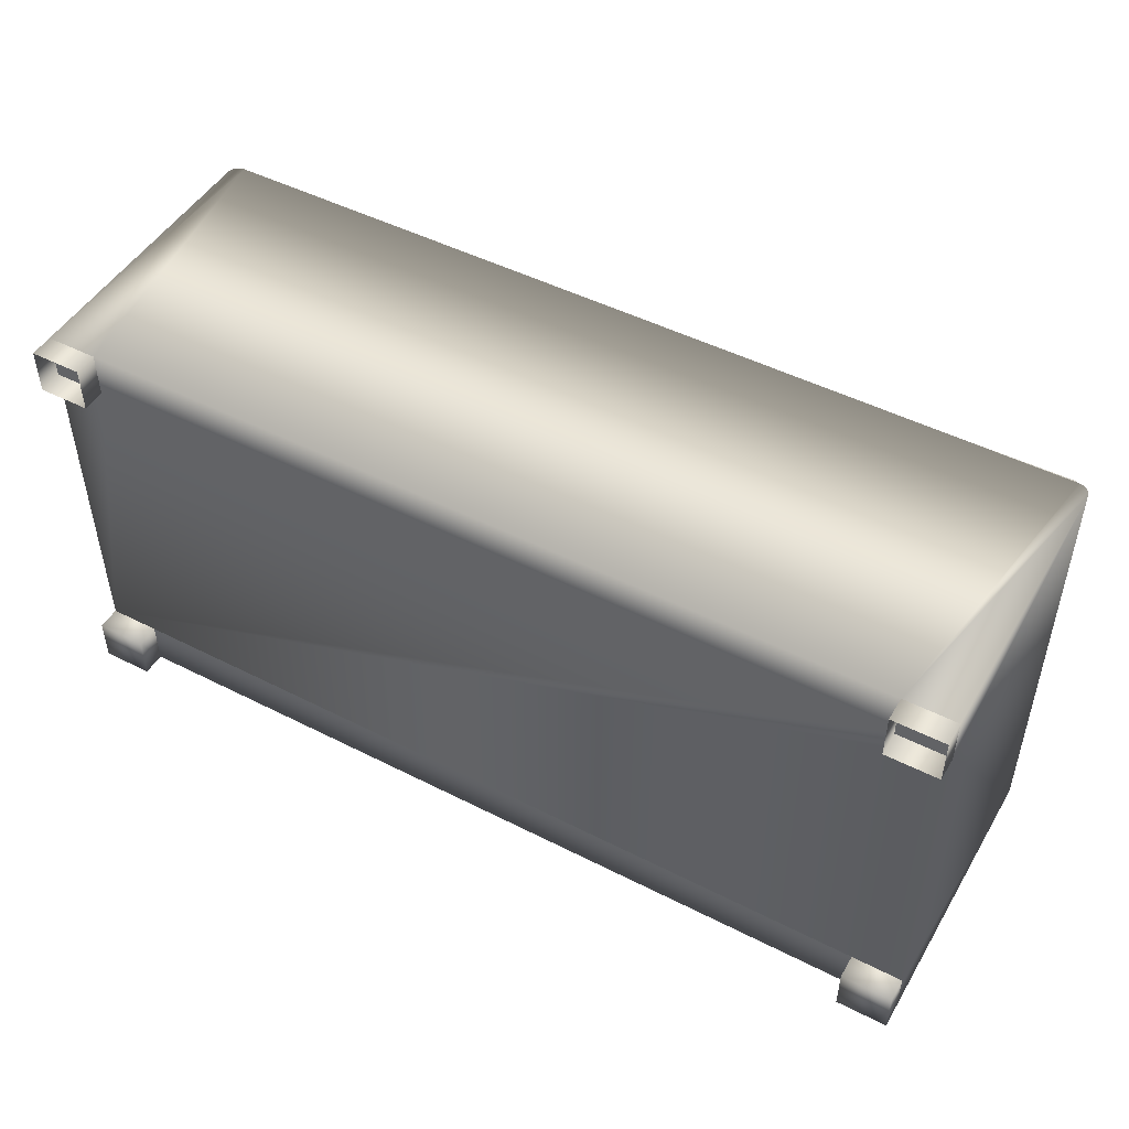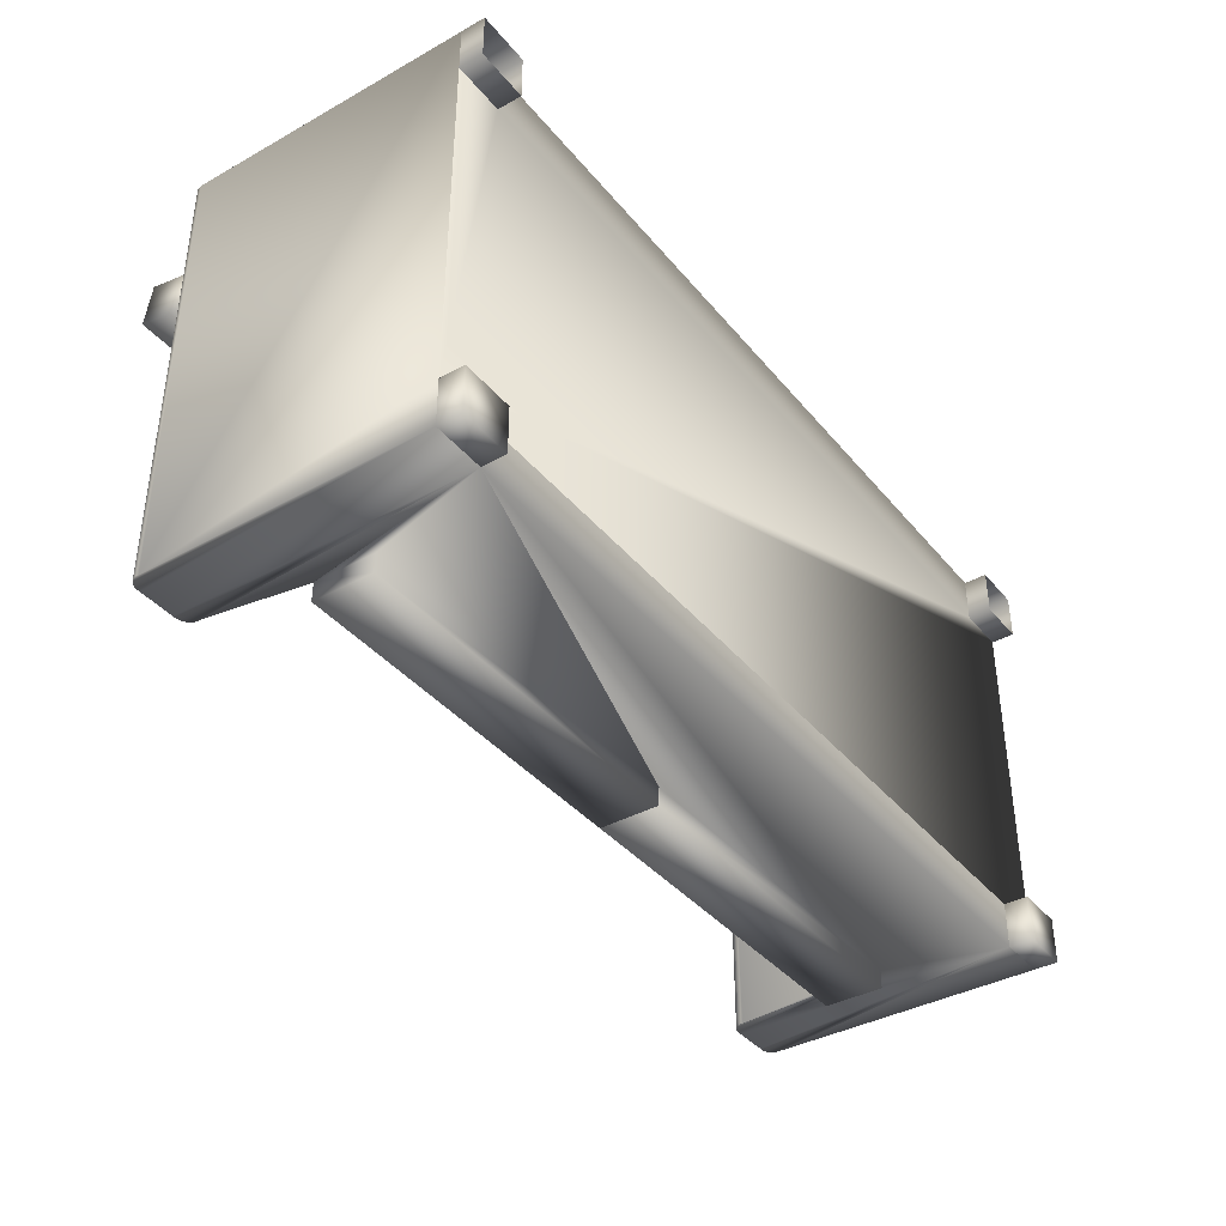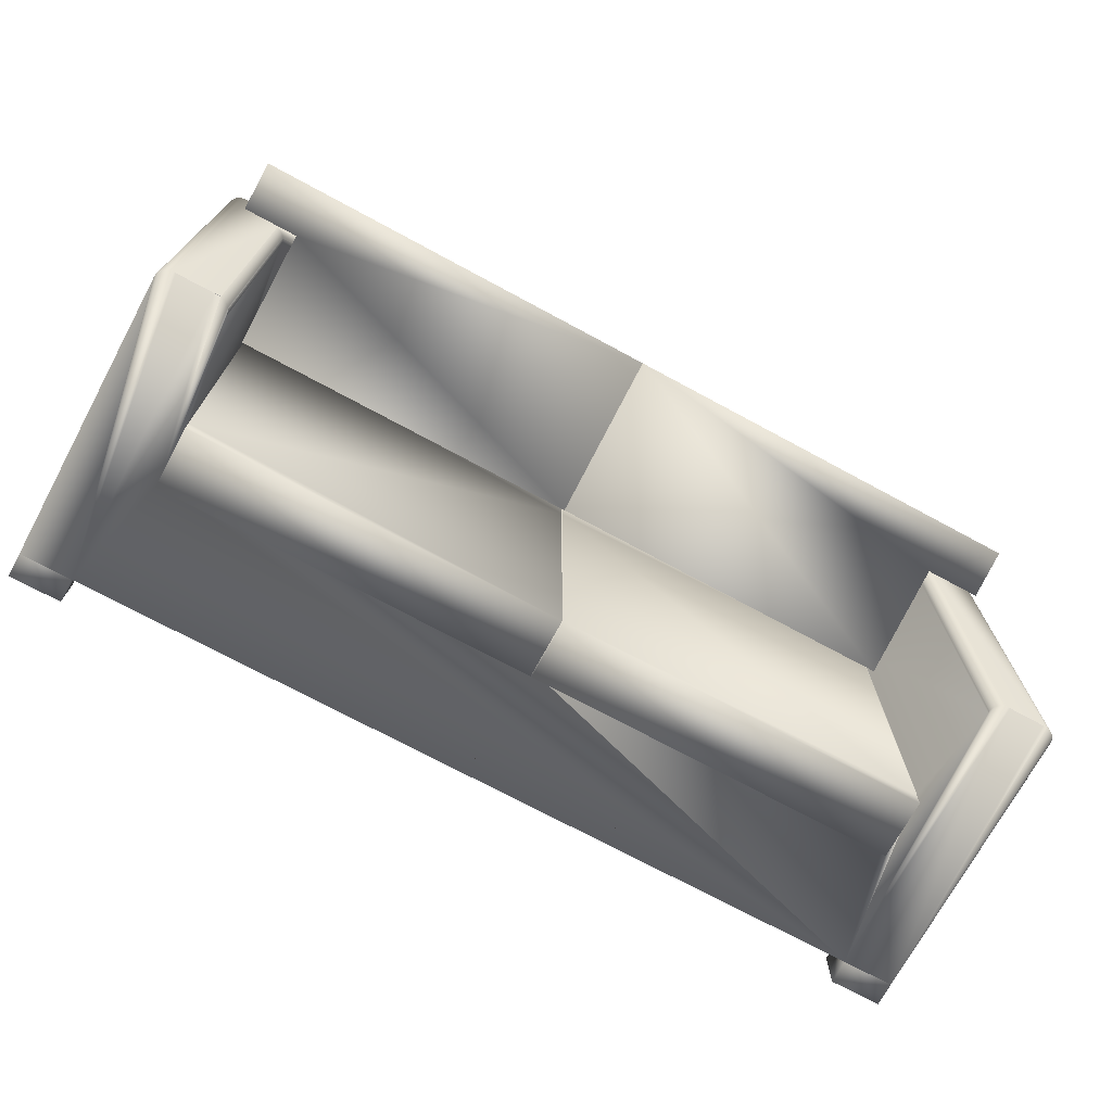
<metadata>
{"format":"obj","ext":"obj","renderer":"f3d","projection":"perspective","resolution":1024,"background":"white","views":[{"elev":48.4,"azim":29.6,"up":"+Z"},{"elev":-38.6,"azim":-55.1,"up":"+Z"},{"elev":-72.3,"azim":151.6,"up":"+Z"}]}
</metadata>
<code>
v 0.4236 0.05908 -0.1882
v 0.4236 -0.1998 -0.1459
v 0.4236 -0.1998 -0.1882
v 0.4236 -0.1998 0.1708
v 0.3765 -0.1998 -0.1882
v 0.4236 0.0621 0.2131
v -0.412 -0.1998 -0.1459
v 0.4236 0.0621 -0.1882
v 0.4236 -0.1998 0.2131
v 0.3765 -0.1998 0.1708
v -0.365 -0.1998 -0.1459
v 0.3765 -0.1998 -0.1459
v -0.365 -0.1998 -0.1882
v 0.4235 0.06246 -0.1882
v 0.4235 0.06246 0.2131
v -0.365 -0.1998 0.1708
v 0.3487 -0.08923 -0.1882
v 0.4231 0.06411 -0.1882
v 0.3765 -0.1998 0.2131
v -0.412 -0.1998 0.1708
v -0.412 0.05908 -0.1882
v -0.412 -0.1998 -0.1882
v 0.3765 0.07155 -0.1882
v 0.006345 -0.08923 -0.1882
v 0.4224 0.06567 -0.1882
v 0.4231 0.06411 0.2131
v -0.412 -0.1998 0.2131
v -0.365 -0.1998 0.2131
v -0.365 0.07155 -0.1882
v -0.412 0.06186 -0.1882
v 0.4098 0.07155 -0.1882
v 0.3705 0.07155 -0.1882
v 0.005232 -0.08923 -0.1882
v 0.006345 -0.08923 -0.2054
v 0.4214 0.06712 -0.1882
v 0.4224 0.06567 0.2131
v -0.4015 0.07155 0.2131
v -0.3617 0.07155 -0.1882
v -0.398 0.07155 -0.1882
v -0.412 0.06186 0.2131
v -0.4119 0.06249 -0.1882
v 0.4129 0.07155 -0.1882
v 0.3703 0.07151 -0.1882
v -0.3371 -0.08923 -0.1882
v 0.005232 -0.08923 0.164
v 0.3487 -0.08923 -0.2054
v 0.006345 -0.03369 0.164
v 0.4202 0.06841 -0.1882
v 0.4214 0.06712 0.2131
v 0.4129 0.07155 0.2131
v -0.3612 0.0715 -0.1882
v -0.4015 0.07155 -0.1882
v -0.4119 0.06249 0.2131
v -0.4115 0.06415 -0.1882
v 0.4136 0.07149 -0.1882
v 0.3683 0.07094 -0.1882
v 0.3703 0.07151 0.164
v -0.3371 -0.03369 -0.1882
v -0.3371 -0.08923 -0.2054
v 0.006345 -0.08923 0.164
v 0.005232 -0.03369 -0.2054
v 0.3487 -0.03369 -0.2054
v 0.006345 -0.03369 -0.2054
v 0.4187 0.06952 -0.1882
v 0.4202 0.06841 0.2131
v -0.4018 0.07152 0.2131
v 0.4136 0.07149 0.2131
v 0.3705 0.07155 0.164
v -0.3594 0.07109 -0.1882
v -0.3617 0.07155 0.164
v -0.4018 0.07152 -0.1882
v -0.4115 0.06415 0.2131
v -0.4107 0.06572 -0.1882
v 0.4154 0.07108 -0.1882
v 0.3664 0.0701 -0.1882
v 0.3683 0.07094 0.164
v -0.3371 -0.03281 -0.1882
v 0.005232 -0.08923 -0.2054
v 0.005232 -0.03369 0.164
v 0.3487 -0.03369 -0.1882
v 0.006345 -0.03369 0.103
v 0.4171 0.07041 -0.1882
v 0.4187 0.06952 0.2131
v -0.4036 0.07112 0.2131
v 0.4154 0.07108 0.2131
v -0.3577 0.07043 -0.1882
v -0.3612 0.0715 0.164
v -0.4036 0.07112 -0.1882
v -0.4107 0.06572 0.2131
v -0.4097 0.06717 -0.1882
v 0.3647 0.06902 -0.1882
v 0.3664 0.0701 0.164
v -0.3512 0.05908 -0.1882
v -0.3371 -0.03369 0.127
v -0.3371 -0.03369 -0.2054
v 0.005232 -0.03369 0.103
v 0.3487 -0.03281 -0.1882
v 0.3487 -0.03369 0.1355
v 0.4171 0.07041 0.2131
v -0.4054 0.07046 0.2131
v -0.356 0.06954 -0.1882
v -0.3594 0.07109 0.164
v 0.3597 0.05908 0.164
v -0.4054 0.07046 -0.1882
v -0.4097 0.06717 0.2131
v -0.4085 0.06846 -0.1882
v 0.3632 0.06771 -0.1882
v 0.3647 0.06902 0.164
v -0.3512 0.062 -0.1882
v -0.3371 -0.03281 0.164
v -0.3371 -0.03369 0.164
v 0.3597 0.05908 -0.1882
v 0.3487 -0.03281 0.1356
v 0.3487 -0.03369 0.164
v -0.407 0.06957 0.2131
v -0.3546 0.06843 -0.1882
v -0.3577 0.07043 0.164
v 0.3487 -0.03281 0.164
v 0.3598 0.06096 0.164
v -0.407 0.06957 -0.1882
v -0.4085 0.06846 0.2131
v 0.3619 0.06622 -0.1882
v 0.3632 0.06771 0.164
v -0.3512 0.06248 -0.1882
v -0.351 0.06078 -0.1882
v -0.3512 0.05908 0.164
v 0.3606 0.06298 -0.1882
v -0.3534 0.06714 -0.1882
v -0.356 0.06954 0.164
v 0.3602 0.06281 0.164
v 0.361 0.06476 -0.1882
v -0.3517 0.06413 -0.1882
v -0.3512 0.062 0.164
v -0.351 0.06078 0.164
v -0.3512 0.06248 0.164
v 0.3602 0.06281 -0.1882
v 0.3493 -0.02749 0.09772
v -0.3524 0.06569 -0.1882
v -0.3534 0.06714 0.164
v -0.3546 0.06843 0.164
v 0.3609 0.06457 0.164
v 0.3598 0.06096 -0.1882
v 0.3619 0.06622 0.164
v -0.3517 0.06413 0.164
v 0.3609 0.06457 -0.1882
v 0.3487 0.07535 0.1551
v 0.006353 0.1224 0.1589
v 0.006353 -0.03199 0.1311
v -0.3524 0.06569 0.164
v 0.361 0.06476 0.164
v 0.3493 0.08214 0.1175
v 0.006985 -0.02668 0.09319
v 0.006353 -0.03287 0.131
v 0.4017 0.07523 0.1558
v 0.006353 -0.03347 0.1308
v 0.006985 0.1292 0.1213
v 0.4023 0.1283 0.1265
v 0.4023 0.08202 0.1182
v 0.4017 0.1215 0.1642
v 0.005236 -0.03199 0.1311
v 0.005236 -0.03287 0.1309
v -0.3371 -0.03117 0.1266
v 0.005872 -0.02668 0.09317
v -0.3371 -0.03205 0.1264
v -0.3371 0.07699 0.1461
v 0.005236 -0.03346 0.1308
v 0.005236 0.1224 0.1589
v -0.3365 -0.02586 0.08864
v -0.3901 0.1234 0.1537
v 0.005872 0.1292 0.1213
v -0.3901 0.07712 0.1454
v -0.3365 0.08378 0.1084
v -0.3895 0.0839 0.1077
v -0.3895 0.1302 0.116
v 0.4236 -0.2217 -0.1459
v 0.4236 -0.2217 -0.1882
v 0.3765 -0.2217 -0.1882
v 0.3765 -0.2217 -0.1459
v 0.4237 0.06078 -0.1882
v 0.4236 -0.2217 0.2131
v 0.3765 -0.2217 0.1708
v -0.365 -0.2217 -0.1459
v 0.4236 -0.2217 0.1708
v -0.412 -0.2217 -0.1459
v -0.412 -0.2217 -0.1882
v 0.3765 -0.2217 0.2131
v -0.412 -0.2217 0.1708
v -0.365 -0.2217 -0.1882
v -0.365 -0.2217 0.1708
v -0.365 -0.2217 0.2131
v -0.4121 0.06079 -0.1882
v 0.3744 0.07182 -0.1882
v -0.412 -0.2217 0.2131
v -0.3631 0.07166 -0.1882
v 0.4117 0.07165 -0.1882
v 0.3723 0.07181 -0.1882
v -0.3999 0.07167 -0.1882
v -0.334 -0.03369 0.127
v -0.4136 -0.2217 -0.1882
g mesh1_mesh1-geometry
f 1 2 3
f 2 1 4
f 5 1 3
f 6 4 1
f 4 7 2
f 2 7 4
f 1 5 8
f 4 6 9
f 6 1 8
f 10 7 4
f 4 7 10
f 2 7 11
f 11 7 2
f 2 11 12
f 12 11 2
f 12 13 5
f 5 13 12
f 8 5 14
f 15 9 6
f 14 6 8
f 16 7 10
f 10 7 16
f 13 12 11
f 11 12 13
f 17 5 13
f 14 5 18
f 9 15 19
f 6 14 15
f 7 16 20
f 20 16 7
f 19 16 10
f 10 16 19
f 7 21 22
f 23 5 17
f 17 13 24
f 18 5 25
f 18 15 14
f 19 15 26
f 27 7 20
f 16 19 28
f 28 19 16
f 29 13 22
f 21 7 27
f 30 22 21
f 31 5 23
f 23 17 32
f 24 13 33
f 34 17 24
f 25 5 35
f 25 26 18
f 15 18 26
f 19 26 36
f 19 37 28
f 38 13 29
f 29 22 39
f 21 27 40
f 41 22 30
f 21 40 30
f 42 5 31
f 32 31 23
f 32 17 43
f 33 13 44
f 45 24 33
f 17 34 46
f 24 47 34
f 35 5 48
f 35 36 25
f 26 25 36
f 19 36 49
f 28 37 27
f 19 50 37
f 51 13 38
f 52 38 29
f 39 22 52
f 52 29 39
f 27 53 40
f 54 22 41
f 30 53 41
f 53 30 40
f 55 5 42
f 32 42 31
f 43 17 56
f 57 32 43
f 44 13 58
f 59 33 44
f 24 45 60
f 33 61 45
f 45 61 33
f 34 62 46
f 62 17 46
f 47 24 60
f 34 47 63
f 48 5 64
f 48 49 35
f 36 35 49
f 19 49 65
f 27 37 66
f 19 67 50
f 50 68 37
f 69 13 51
f 70 51 38
f 52 70 38
f 52 22 71
f 27 72 53
f 73 22 54
f 41 72 54
f 72 41 53
f 74 5 55
f 50 55 42
f 68 42 32
f 56 17 75
f 76 43 56
f 32 57 68
f 43 76 57
f 58 13 77
f 58 59 44
f 33 59 78
f 45 47 60
f 61 33 78
f 78 33 61
f 45 61 79
f 79 61 45
f 62 34 63
f 17 62 80
f 63 47 81
f 64 5 82
f 83 48 64
f 49 48 65
f 19 65 83
f 52 66 37
f 27 66 84
f 19 85 67
f 55 50 67
f 68 50 42
f 70 37 68
f 86 13 69
f 87 69 51
f 51 70 87
f 37 70 52
f 71 22 88
f 66 52 71
f 27 89 72
f 90 22 73
f 54 89 73
f 89 54 72
f 82 5 74
f 67 74 55
f 75 17 91
f 92 56 75
f 56 92 76
f 57 70 68
f 70 57 76
f 77 13 93
f 77 94 58
f 59 58 95
f 59 61 78
f 79 47 45
f 79 61 96
f 96 61 79
f 63 80 62
f 97 17 80
f 47 98 81
f 81 80 63
f 99 64 82
f 48 83 65
f 64 99 83
f 19 83 99
f 71 84 66
f 27 84 100
f 19 99 85
f 74 67 85
f 101 13 86
f 102 86 69
f 69 87 102
f 70 103 87
f 88 22 104
f 84 71 88
f 27 105 89
f 106 22 90
f 73 105 90
f 105 73 89
f 85 82 74
f 91 17 107
f 108 75 91
f 75 108 92
f 70 76 92
f 93 13 109
f 93 110 77
f 94 77 111
f 94 96 58
f 58 61 95
f 61 59 95
f 102 47 79
f 58 96 61
f 96 111 79
f 17 97 112
f 80 113 97
f 98 47 114
f 81 98 80
f 82 85 99
f 88 100 84
f 27 100 115
f 116 13 101
f 117 101 86
f 86 102 117
f 87 118 102
f 70 119 103
f 87 103 118
f 104 22 120
f 100 88 104
f 27 121 105
f 120 22 106
f 90 121 106
f 121 90 105
f 107 17 122
f 123 91 107
f 91 123 108
f 70 92 108
f 109 13 124
f 109 125 93
f 110 93 126
f 111 77 110
f 111 96 94
f 102 118 47
f 102 79 117
f 110 79 111
f 97 103 112
f 127 17 112
f 113 80 98
f 113 103 97
f 47 118 114
f 118 98 114
f 104 115 100
f 27 115 121
f 128 13 116
f 129 116 101
f 101 117 129
f 70 130 119
f 119 112 103
f 103 113 118
f 115 104 120
f 121 120 106
f 122 17 131
f 122 123 107
f 70 108 123
f 124 13 132
f 124 133 109
f 109 134 125
f 125 126 93
f 126 134 110
f 117 79 129
f 135 79 110
f 131 17 127
f 136 127 112
f 98 118 113
f 137 113 98
f 120 121 115
f 138 13 128
f 116 139 128
f 116 129 140
f 70 141 130
f 130 142 119
f 112 119 142
f 131 143 122
f 123 122 143
f 70 123 143
f 132 13 138
f 132 135 124
f 133 124 135
f 134 109 133
f 126 125 134
f 133 110 134
f 129 79 140
f 144 79 135
f 135 110 133
f 127 145 131
f 145 127 136
f 136 112 142
f 113 137 146
f 113 147 148
f 128 149 138
f 139 116 140
f 149 128 139
f 70 150 141
f 141 136 130
f 142 130 136
f 143 131 150
f 70 143 150
f 138 144 132
f 135 132 144
f 140 79 139
f 149 79 144
f 145 150 131
f 136 141 145
f 146 137 151
f 146 147 113
f 152 153 148
f 148 153 152
f 152 148 147
f 147 148 152
f 144 138 149
f 139 79 149
f 150 145 141
f 152 151 137
f 154 147 146
f 153 152 155
f 155 152 153
f 152 147 156
f 156 147 152
f 156 151 152
f 151 157 158
f 147 154 159
f 160 161 162
f 161 163 160
f 160 163 161
f 147 157 156
f 157 151 156
f 158 159 154
f 159 158 157
f 157 147 159
f 164 162 161
f 162 160 165
f 165 160 162
f 163 161 166
f 166 161 163
f 160 163 167
f 167 163 160
f 162 168 164
f 164 168 162
f 160 169 165
f 165 169 160
f 168 162 165
f 165 162 168
f 167 163 170
f 170 163 167
f 169 160 167
f 167 160 169
f 165 169 171
f 171 169 165
f 168 165 172
f 172 165 168
f 168 170 163
f 163 170 168
f 170 169 167
f 167 169 170
f 169 173 171
f 171 173 169
f 171 172 165
f 165 172 171
f 170 168 172
f 172 168 170
f 169 170 174
f 174 170 169
f 173 169 174
f 174 169 173
f 172 171 173
f 173 171 172
f 170 172 174
f 174 172 170
f 174 172 173
f 173 172 174
g mesh1_mesh1-geometry
f 3 2 1
f 4 1 2
f 2 3 175
f 3 5 2
f 3 1 5
f 1 4 6
f 176 175 3
f 2 175 12
f 12 2 5
f 5 177 3
f 8 5 1
f 9 6 4
f 8 1 6
f 175 177 176
f 176 177 175
f 176 3 177
f 178 12 175
f 5 12 177
f 14 5 8
f 8 179 1
f 1 179 8
f 6 9 15
f 9 4 180
f 4 10 9
f 8 6 14
f 10 181 4
f 11 182 7
f 7 11 22
f 177 175 178
f 178 175 177
f 178 177 12
f 13 5 17
f 18 5 14
f 19 15 9
f 15 14 6
f 183 180 4
f 9 180 19
f 19 9 10
f 183 4 181
f 10 19 181
f 184 7 182
f 11 13 182
f 13 22 11
f 22 7 185
f 22 21 7
f 17 5 23
f 24 13 17
f 25 5 18
f 14 15 18
f 26 15 19
f 186 19 180
f 20 187 16
f 16 20 28
f 20 7 27
f 186 181 19
f 184 185 7
f 185 182 184
f 184 182 185
f 188 182 13
f 22 185 13
f 22 13 29
f 27 7 21
f 21 22 30
f 23 5 31
f 32 17 23
f 33 13 24
f 24 17 34
f 35 5 25
f 18 26 25
f 26 18 15
f 36 26 19
f 189 16 187
f 20 27 187
f 27 28 20
f 28 16 190
f 28 37 19
f 182 185 188
f 188 185 182
f 188 13 185
f 29 13 38
f 39 22 29
f 40 27 21
f 30 22 41
f 191 30 21
f 21 30 191
f 30 40 21
f 31 5 42
f 23 31 32
f 43 17 32
f 32 192 23
f 23 192 32
f 44 13 33
f 33 24 45
f 46 34 17
f 34 47 24
f 48 5 35
f 25 36 35
f 36 25 26
f 49 36 19
f 189 190 16
f 193 187 27
f 28 190 27
f 27 37 28
f 37 50 19
f 38 13 51
f 29 194 38
f 38 194 29
f 29 38 52
f 52 22 39
f 39 29 52
f 40 53 27
f 41 22 54
f 41 53 30
f 40 30 53
f 42 5 55
f 31 195 42
f 42 195 31
f 31 42 32
f 56 17 43
f 43 32 57
f 192 32 196
f 196 32 192
f 58 13 44
f 44 33 59
f 60 45 24
f 46 62 34
f 46 17 62
f 60 24 47
f 63 47 34
f 64 5 48
f 35 49 48
f 49 35 36
f 65 49 19
f 193 27 190
f 66 37 27
f 50 67 19
f 37 68 50
f 51 13 69
f 38 51 70
f 38 70 52
f 71 22 52
f 52 197 39
f 39 197 52
f 53 72 27
f 54 22 73
f 54 72 41
f 53 41 72
f 55 5 74
f 42 55 50
f 32 42 68
f 75 17 56
f 56 43 76
f 68 57 32
f 57 76 43
f 77 13 58
f 44 59 58
f 78 59 33
f 60 47 45
f 63 34 62
f 80 62 17
f 81 47 63
f 82 5 64
f 64 48 83
f 65 48 49
f 83 65 19
f 37 66 52
f 84 66 27
f 67 85 19
f 67 50 55
f 42 50 68
f 68 37 70
f 69 13 86
f 51 69 87
f 87 70 51
f 52 70 37
f 88 22 71
f 71 52 66
f 72 89 27
f 73 22 90
f 73 89 54
f 72 54 89
f 74 5 82
f 55 74 67
f 91 17 75
f 75 56 92
f 76 92 56
f 68 70 57
f 76 57 70
f 93 13 77
f 58 94 77
f 95 58 59
f 78 61 59
f 45 47 79
f 62 80 63
f 80 17 97
f 81 98 47
f 63 80 81
f 82 64 99
f 65 83 48
f 83 99 64
f 99 83 19
f 66 84 71
f 100 84 27
f 85 99 19
f 85 67 74
f 86 13 101
f 69 86 102
f 102 87 69
f 87 103 70
f 104 22 88
f 88 71 84
f 89 105 27
f 90 22 106
f 90 105 73
f 89 73 105
f 74 82 85
f 107 17 91
f 91 75 108
f 92 108 75
f 92 76 70
f 109 13 93
f 77 110 93
f 111 77 94
f 58 96 94
f 95 61 58
f 95 59 61
f 79 47 102
f 61 96 58
f 79 111 96
f 112 97 17
f 97 113 80
f 114 47 98
f 80 98 81
f 99 85 82
f 84 100 88
f 115 100 27
f 101 13 116
f 86 101 117
f 117 102 86
f 102 118 87
f 103 119 70
f 118 103 87
f 120 22 104
f 104 88 100
f 105 121 27
f 106 22 120
f 106 121 90
f 105 90 121
f 122 17 107
f 107 91 123
f 108 123 91
f 108 92 70
f 124 13 109
f 93 125 109
f 126 93 110
f 110 77 111
f 94 96 111
f 47 118 102
f 117 79 102
f 111 79 110
f 112 103 97
f 112 17 127
f 98 80 113
f 97 103 113
f 114 118 47
f 114 98 118
f 100 115 104
f 121 115 27
f 116 13 128
f 101 116 129
f 129 117 101
f 119 130 70
f 103 112 119
f 118 113 103
f 120 104 115
f 106 120 121
f 131 17 122
f 107 123 122
f 123 108 70
f 132 13 124
f 109 133 124
f 125 134 109
f 93 126 125
f 110 134 126
f 129 79 117
f 110 79 135
f 127 17 131
f 112 127 136
f 113 118 98
f 98 113 137
f 148 98 113
f 113 98 148
f 115 121 120
f 128 13 138
f 128 139 116
f 140 129 116
f 130 141 70
f 119 142 130
f 142 119 112
f 122 143 131
f 143 122 123
f 143 123 70
f 138 13 132
f 124 135 132
f 135 124 133
f 133 109 134
f 134 125 126
f 134 110 133
f 140 79 129
f 135 79 144
f 133 110 135
f 131 145 127
f 136 127 145
f 142 112 136
f 146 137 113
f 98 148 153
f 153 148 98
f 148 147 113
f 138 149 128
f 140 116 139
f 139 128 149
f 141 150 70
f 130 136 141
f 136 130 142
f 150 131 143
f 150 143 70
f 132 144 138
f 144 132 135
f 139 79 140
f 144 79 149
f 131 150 145
f 145 141 136
f 151 137 146
f 113 147 146
f 160 153 148
f 148 153 160
f 149 138 144
f 149 79 139
f 141 145 150
f 137 151 152
f 158 146 151
f 151 146 158
f 146 147 154
f 153 160 161
f 161 160 153
f 152 151 156
f 146 158 154
f 154 158 146
f 158 157 151
f 159 154 147
f 162 161 160
f 156 157 147
f 156 151 157
f 154 159 158
f 157 158 159
f 159 147 157
f 161 162 164
g mesh1_mesh1-geometry
f 175 3 2
f 2 5 3
f 3 175 176
f 12 175 2
f 5 2 12
f 3 177 5
f 177 3 176
f 175 12 178
f 177 12 5
f 180 4 9
f 9 10 4
f 4 181 10
f 7 182 11
f 22 11 7
f 12 177 178
f 4 180 183
f 19 180 9
f 10 9 19
f 181 4 183
f 181 19 10
f 182 7 184
f 182 13 11
f 11 22 13
f 185 7 22
f 180 19 186
f 16 187 20
f 28 20 16
f 19 181 186
f 7 185 184
f 13 182 188
f 13 185 22
f 187 16 189
f 187 27 20
f 20 28 27
f 190 16 28
f 185 13 188
f 16 190 189
f 27 187 193
f 27 190 28
f 190 27 193
g mesh2_mesh2-geometry
l 81 96
g mesh3_mesh3-geometry
l 198 94
g mesh4_mesh4-geometry
l 185 199

</code>
